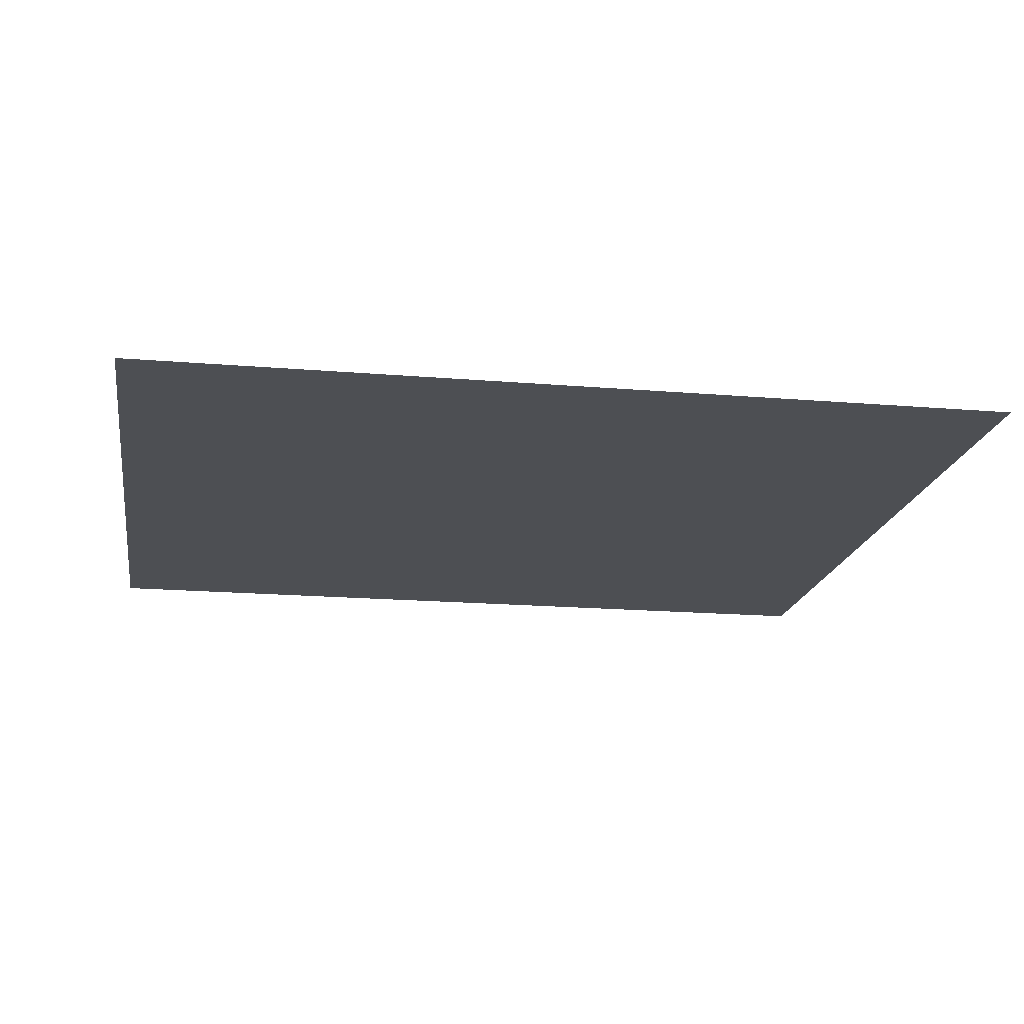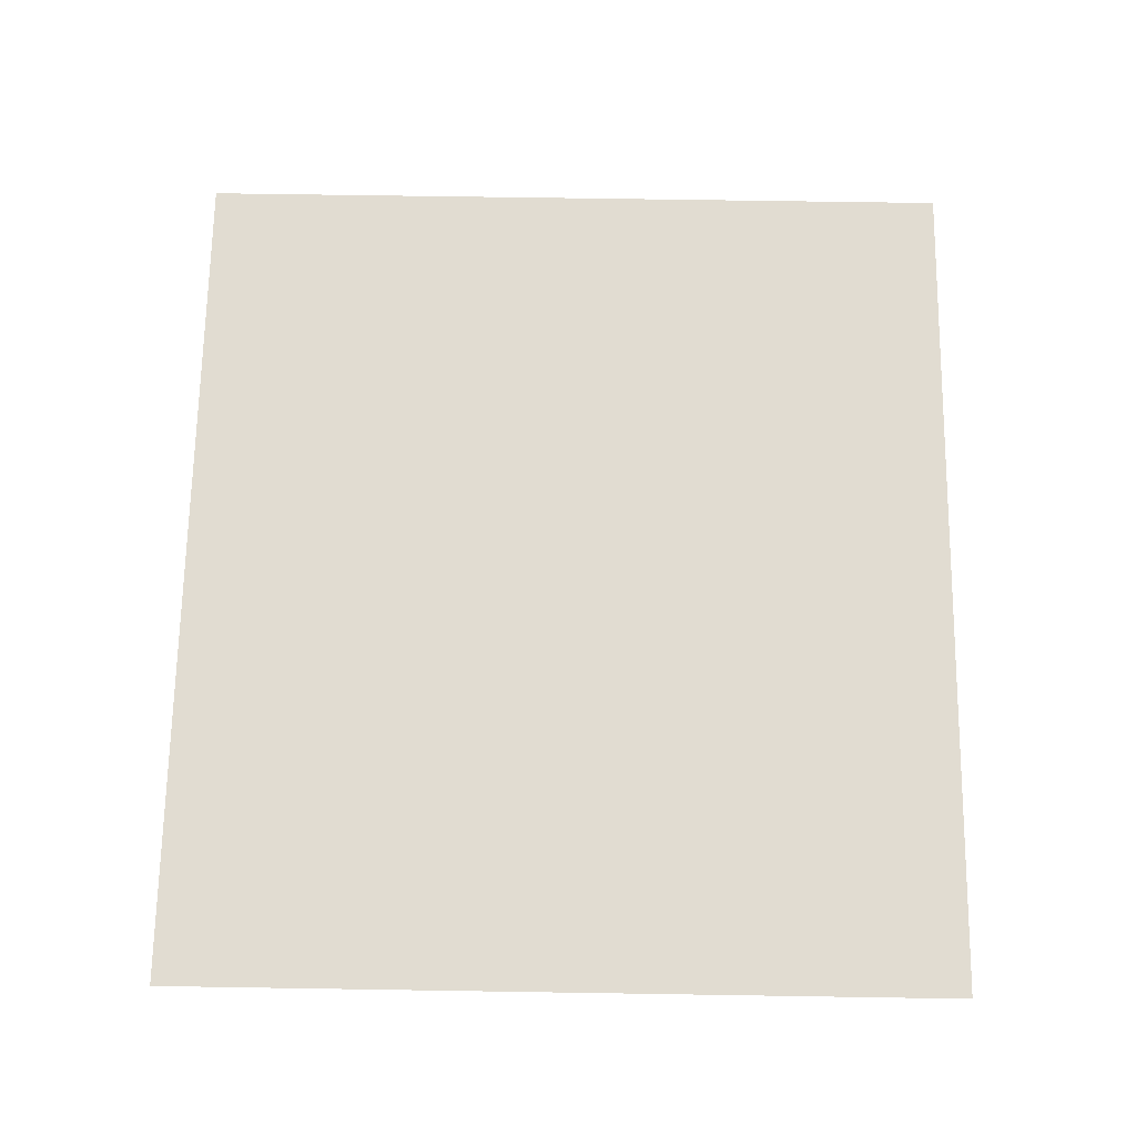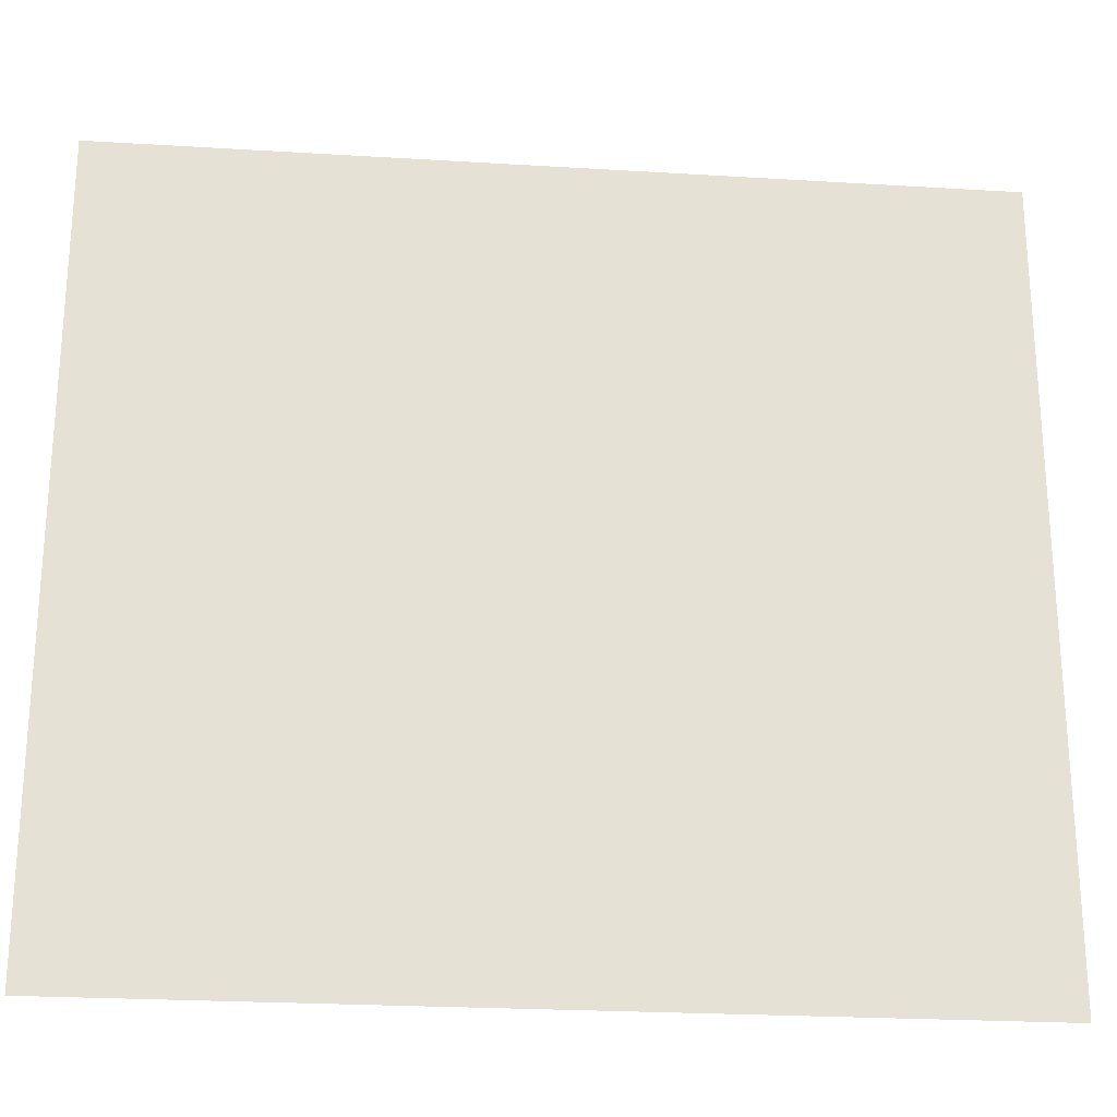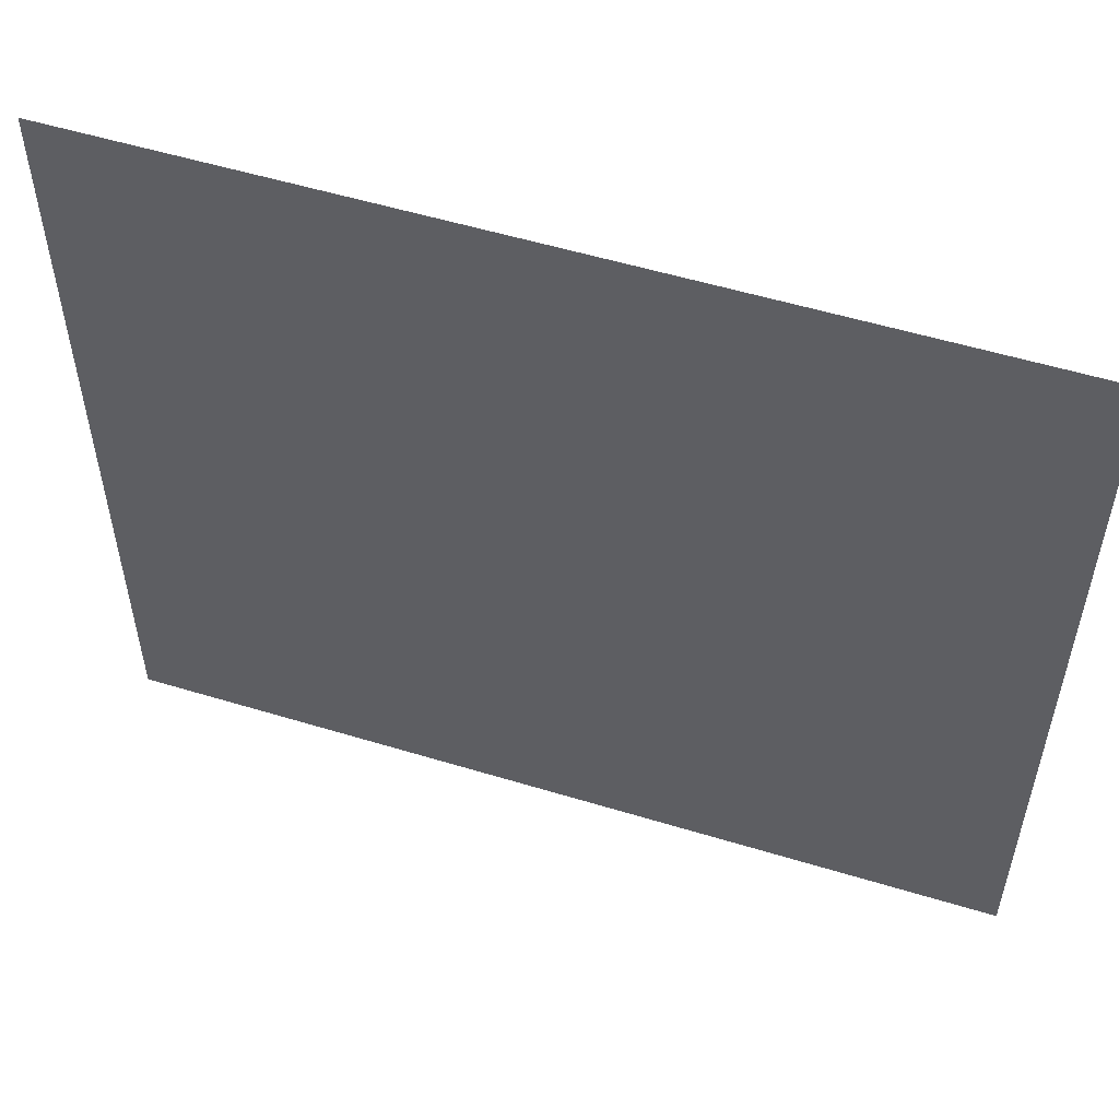
<metadata>
{"format":"obj","ext":"obj","renderer":"f3d","projection":"perspective","resolution":1024,"background":"white","views":[{"elev":-18.0,"azim":170.7,"up":"+Z"},{"elev":69.0,"azim":-89.1,"up":"+Z"},{"elev":-24.0,"azim":-5.8,"up":"+Y"},{"elev":54.4,"azim":-162.1,"up":"+Y"}]}
</metadata>
<code>
g [handL] hand
v 0.105 -0.095 0
v 0.105 0.095 0
v -0.105 0.095 0
v -0.105 -0.095 0
g [handL] hand_0
f 1 4 2
f 2 4 3

</code>
